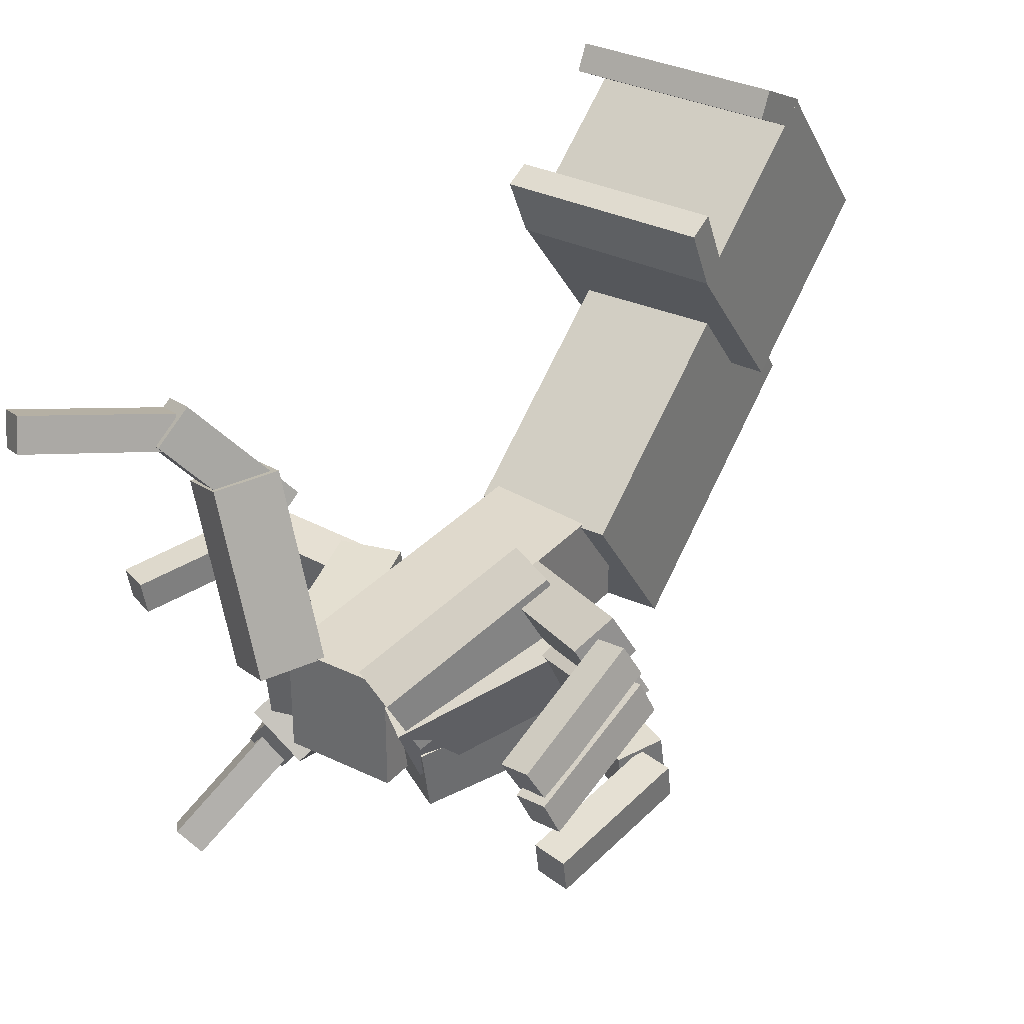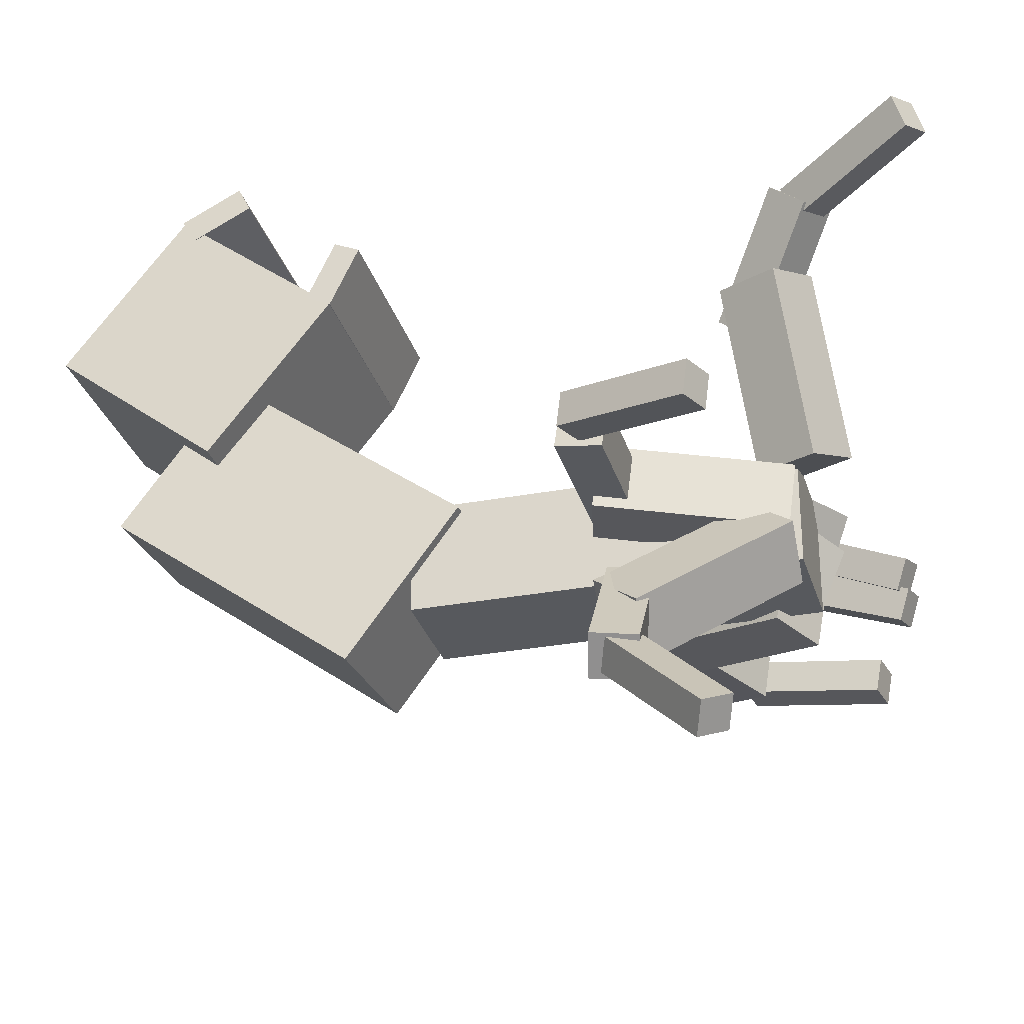
<metadata>
{"format":"obj","ext":"obj","renderer":"f3d","projection":"perspective","resolution":1024,"background":"white","views":[{"elev":32.3,"azim":34.2,"up":"+Z"},{"elev":-29.7,"azim":-74.5,"up":"+Z"}]}
</metadata>
<code>
g Enemy10_Mesh
v -0.125 3.954e-09 -0.25
v -0.125 -1.409e-08 -4.851e-09
v 0.125 -1.409e-08 -4.851e-09
v 0.125 3.954e-09 -0.25
v -0.125 0.865 -0.25
v -0.125 3.954e-09 -0.25
v 0.125 3.954e-09 -0.25
v 0.125 0.865 -0.25
v 0.125 0.865 -0.25
v 0.125 3.954e-09 -0.25
v 0.125 -1.409e-08 -4.851e-09
v 0.125 0.865 -1.438e-08
v 0.125 0.865 -1.438e-08
v 0.125 -1.409e-08 -4.851e-09
v -0.125 -1.409e-08 -4.851e-09
v -0.125 0.865 -1.438e-08
v -0.125 0.865 -1.438e-08
v -0.125 -1.409e-08 -4.851e-09
v -0.125 3.954e-09 -0.25
v -0.125 0.865 -0.25
v -0.125 0.865 -0.25
v 0.125 0.865 -0.25
v 0.125 0.865 -1.438e-08
v -0.125 0.865 -1.438e-08
v -0.2288 1.396 0.7644
v -0.2294 1.258 0.8338
v 0.2514 1.256 0.8339
v 0.2519 1.394 0.7646
v -0.2287 1.425 0.8219
v -0.2288 1.396 0.7644
v 0.2519 1.394 0.7646
v 0.252 1.423 0.8221
v 0.252 1.423 0.8221
v 0.2519 1.394 0.7646
v 0.2514 1.256 0.8339
v 0.2515 1.284 0.8914
v 0.2515 1.284 0.8914
v 0.2514 1.256 0.8339
v -0.2294 1.258 0.8338
v -0.2293 1.286 0.8913
v -0.2293 1.286 0.8913
v -0.2294 1.258 0.8338
v -0.2288 1.396 0.7644
v -0.2287 1.425 0.8219
v -0.2287 1.425 0.8219
v 0.252 1.423 0.8221
v 0.2515 1.284 0.8914
v -0.2293 1.286 0.8913
v 0.2523 1.101 0.5474
v 0.2519 1.036 0.6873
v -0.2289 1.036 0.6863
v -0.2285 1.102 0.5464
v 0.2522 1.043 0.5201
v 0.2523 1.101 0.5474
v -0.2285 1.102 0.5464
v -0.2285 1.044 0.5191
v -0.2285 1.044 0.5191
v -0.2285 1.102 0.5464
v -0.2289 1.036 0.6863
v -0.2289 0.9782 0.659
v -0.2289 0.9782 0.659
v -0.2289 1.036 0.6863
v 0.2519 1.036 0.6873
v 0.2518 0.9773 0.66
v 0.2518 0.9773 0.66
v 0.2519 1.036 0.6873
v 0.2523 1.101 0.5474
v 0.2522 1.043 0.5201
v 0.2522 1.043 0.5201
v -0.2285 1.044 0.5191
v -0.2289 0.9782 0.659
v 0.2518 0.9773 0.66
v -0.2258 1.7 0.4649
v -0.2272 1.324 0.1677
v 0.2518 1.322 0.1678
v 0.2533 1.698 0.465
v -0.227 1.42 0.8181
v -0.2258 1.7 0.4649
v 0.2533 1.698 0.465
v 0.252 1.419 0.8182
v 0.252 1.419 0.8182
v 0.2533 1.698 0.465
v 0.2518 1.322 0.1678
v 0.2506 1.043 0.521
v 0.2506 1.043 0.521
v 0.2518 1.322 0.1678
v -0.2272 1.324 0.1677
v -0.2285 1.045 0.5209
v -0.2285 1.045 0.5209
v -0.2272 1.324 0.1677
v -0.2258 1.7 0.4649
v -0.227 1.42 0.8181
v -0.227 1.42 0.8181
v 0.252 1.419 0.8182
v 0.2506 1.043 0.521
v -0.2285 1.045 0.5209
v -0.569 0.08238 -0.7565
v -0.5148 0.1038 -0.8067
v -0.5626 0.1569 -0.8356
v -0.6168 0.1356 -0.7854
v -0.4498 0.2916 -0.5388
v -0.569 0.08238 -0.7565
v -0.6168 0.1356 -0.7854
v -0.4976 0.3448 -0.5677
v -0.4976 0.3448 -0.5677
v -0.6168 0.1356 -0.7854
v -0.5626 0.1569 -0.8356
v -0.4435 0.3662 -0.6179
v -0.4435 0.3662 -0.6179
v -0.5626 0.1569 -0.8356
v -0.5148 0.1038 -0.8067
v -0.3957 0.313 -0.589
v -0.3957 0.313 -0.589
v -0.5148 0.1038 -0.8067
v -0.569 0.08238 -0.7565
v -0.4498 0.2916 -0.5388
v -0.4498 0.2916 -0.5388
v -0.4976 0.3448 -0.5677
v -0.4435 0.3662 -0.6179
v -0.3957 0.313 -0.589
v 0.5441 -0.05584 -0.2496
v 0.5453 -0.06963 -0.174
v 0.6211 -0.08328 -0.1777
v 0.6199 -0.06948 -0.2534
v 0.5923 0.2601 -0.1928
v 0.5441 -0.05584 -0.2496
v 0.6199 -0.06948 -0.2534
v 0.6682 0.2464 -0.1965
v 0.6682 0.2464 -0.1965
v 0.6199 -0.06948 -0.2534
v 0.6211 -0.08328 -0.1777
v 0.6694 0.2326 -0.1209
v 0.6694 0.2326 -0.1209
v 0.6211 -0.08328 -0.1777
v 0.5453 -0.06963 -0.174
v 0.5936 0.2463 -0.1172
v 0.5936 0.2463 -0.1172
v 0.5453 -0.06963 -0.174
v 0.5441 -0.05584 -0.2496
v 0.5923 0.2601 -0.1928
v 0.5923 0.2601 -0.1928
v 0.6682 0.2464 -0.1965
v 0.6694 0.2326 -0.1209
v 0.5936 0.2463 -0.1172
v -0.4924 0.2751 -0.5704
v -0.4143 0.2952 -0.6314
v -0.4326 0.3946 -0.6219
v -0.5107 0.3744 -0.5609
v -0.3019 0.2791 -0.3251
v -0.4924 0.2751 -0.5704
v -0.5107 0.3744 -0.5609
v -0.3202 0.3785 -0.3156
v -0.3202 0.3785 -0.3156
v -0.5107 0.3744 -0.5609
v -0.4326 0.3946 -0.6219
v -0.242 0.3986 -0.3766
v -0.242 0.3986 -0.3766
v -0.4326 0.3946 -0.6219
v -0.4143 0.2952 -0.6314
v -0.2238 0.2993 -0.3861
v -0.2238 0.2993 -0.3861
v -0.4143 0.2952 -0.6314
v -0.4924 0.2751 -0.5704
v -0.3019 0.2791 -0.3251
v -0.3019 0.2791 -0.3251
v -0.3202 0.3785 -0.3156
v -0.242 0.3986 -0.3766
v -0.2238 0.2993 -0.3861
v 0.5759 0.2109 -0.2178
v 0.573 0.1947 -0.118
v 0.6202 0.2831 -0.1024
v 0.6231 0.2993 -0.2022
v 0.2977 0.3485 -0.2036
v 0.5759 0.2109 -0.2178
v 0.6231 0.2993 -0.2022
v 0.345 0.4369 -0.1879
v 0.345 0.4369 -0.1879
v 0.6231 0.2993 -0.2022
v 0.6202 0.2831 -0.1024
v 0.3421 0.4207 -0.08808
v 0.3421 0.4207 -0.08808
v 0.6202 0.2831 -0.1024
v 0.573 0.1947 -0.118
v 0.2949 0.3323 -0.1037
v 0.2949 0.3323 -0.1037
v 0.573 0.1947 -0.118
v 0.5759 0.2109 -0.2178
v 0.2977 0.3485 -0.2036
v 0.2977 0.3485 -0.2036
v 0.345 0.4369 -0.1879
v 0.3421 0.4207 -0.08808
v 0.2949 0.3323 -0.1037
v -0.1757 0.1026 -0.1297
v -0.05845 0.1068 -0.214
v -0.1167 0.005581 -0.3004
v -0.234 0.001375 -0.216
v -0.352 0.4006 -0.36
v -0.1757 0.1026 -0.1297
v -0.234 0.001375 -0.216
v -0.4103 0.2994 -0.4463
v -0.4103 0.2994 -0.4463
v -0.234 0.001375 -0.216
v -0.1167 0.005581 -0.3004
v -0.293 0.3036 -0.5307
v -0.293 0.3036 -0.5307
v -0.1167 0.005581 -0.3004
v -0.05845 0.1068 -0.214
v -0.2348 0.4048 -0.4443
v -0.2348 0.4048 -0.4443
v -0.05845 0.1068 -0.214
v -0.1757 0.1026 -0.1297
v -0.352 0.4006 -0.36
v -0.352 0.4006 -0.36
v -0.4103 0.2994 -0.4463
v -0.293 0.3036 -0.5307
v -0.2348 0.4048 -0.4443
v 0.08812 0.09624 -0.2694
v 0.0888 0.06976 -0.1271
v 0.2156 0.0008176 -0.1412
v 0.2149 0.02729 -0.2835
v 0.2899 0.4539 -0.2038
v 0.08812 0.09624 -0.2694
v 0.2149 0.02729 -0.2835
v 0.4167 0.3849 -0.2179
v 0.4167 0.3849 -0.2179
v 0.2149 0.02729 -0.2835
v 0.2156 0.0008176 -0.1412
v 0.4174 0.3585 -0.07565
v 0.4174 0.3585 -0.07565
v 0.2156 0.0008176 -0.1412
v 0.0888 0.06976 -0.1271
v 0.2906 0.4274 -0.06152
v 0.2906 0.4274 -0.06152
v 0.0888 0.06976 -0.1271
v 0.08812 0.09624 -0.2694
v 0.2899 0.4539 -0.2038
v 0.2899 0.4539 -0.2038
v 0.4167 0.3849 -0.2179
v 0.4174 0.3585 -0.07565
v 0.2906 0.4274 -0.06152
v -0.1534 1.002 -0.3646
v -0.1491 0.7525 -0.02172
v 0.1833 0.7411 -0.002683
v 0.1789 0.9907 -0.3455
v -0.166 1.552 0.04005
v -0.1534 1.002 -0.3646
v 0.1789 0.9907 -0.3455
v 0.1663 1.541 0.05908
v 0.1663 1.541 0.05908
v 0.1789 0.9907 -0.3455
v 0.1833 0.7411 -0.002683
v 0.1707 1.291 0.4019
v 0.1707 1.291 0.4019
v 0.1833 0.7411 -0.002683
v -0.1491 0.7525 -0.02172
v -0.1617 1.302 0.3829
v -0.1617 1.302 0.3829
v -0.1491 0.7525 -0.02172
v -0.1534 1.002 -0.3646
v -0.166 1.552 0.04005
v -0.166 1.552 0.04005
v 0.1663 1.541 0.05908
v 0.1707 1.291 0.4019
v -0.1617 1.302 0.3829
v -0.6236 0.09212 -0.08238
v -0.6175 0.1033 -0.1582
v -0.6884 0.1336 -0.1594
v -0.6945 0.1225 -0.08355
v -0.4881 0.3822 -0.02888
v -0.6236 0.09212 -0.08238
v -0.6945 0.1225 -0.08355
v -0.559 0.4126 -0.03004
v -0.559 0.4126 -0.03004
v -0.6945 0.1225 -0.08355
v -0.6884 0.1336 -0.1594
v -0.553 0.4237 -0.1059
v -0.553 0.4237 -0.1059
v -0.6884 0.1336 -0.1594
v -0.6175 0.1033 -0.1582
v -0.4821 0.3934 -0.1047
v -0.4821 0.3934 -0.1047
v -0.6175 0.1033 -0.1582
v -0.6236 0.09212 -0.08238
v -0.4881 0.3822 -0.02888
v -0.4881 0.3822 -0.02888
v -0.559 0.4126 -0.03004
v -0.553 0.4237 -0.1059
v -0.4821 0.3934 -0.1047
v 0.5701 -0.1206 -0.06411
v 0.5516 -0.1465 0.005822
v 0.6259 -0.1615 0.01999
v 0.6445 -0.1356 -0.04994
v 0.5968 0.1804 0.05465
v 0.5701 -0.1206 -0.06411
v 0.6445 -0.1356 -0.04994
v 0.6711 0.1653 0.06882
v 0.6711 0.1653 0.06882
v 0.6445 -0.1356 -0.04994
v 0.6259 -0.1615 0.01999
v 0.6525 0.1394 0.1388
v 0.6525 0.1394 0.1388
v 0.6259 -0.1615 0.01999
v 0.5516 -0.1465 0.005822
v 0.5782 0.1544 0.1246
v 0.5782 0.1544 0.1246
v 0.5516 -0.1465 0.005822
v 0.5701 -0.1206 -0.06411
v 0.5968 0.1804 0.05465
v 0.5968 0.1804 0.05465
v 0.6711 0.1653 0.06882
v 0.6525 0.1394 0.1388
v 0.5782 0.1544 0.1246
v -0.4831 0.332 -0.02507
v -0.4867 0.345 -0.1253
v -0.4874 0.4456 -0.1123
v -0.4837 0.4327 -0.01207
v -0.1727 0.3281 -0.03685
v -0.4831 0.332 -0.02507
v -0.4837 0.4327 -0.01207
v -0.1734 0.4287 -0.02385
v -0.1734 0.4287 -0.02385
v -0.4837 0.4327 -0.01207
v -0.4874 0.4456 -0.1123
v -0.177 0.4417 -0.1241
v -0.177 0.4417 -0.1241
v -0.4874 0.4456 -0.1123
v -0.4867 0.345 -0.1253
v -0.1763 0.341 -0.1371
v -0.1763 0.341 -0.1371
v -0.4867 0.345 -0.1253
v -0.4831 0.332 -0.02507
v -0.1727 0.3281 -0.03685
v -0.1727 0.3281 -0.03685
v -0.1734 0.4287 -0.02385
v -0.177 0.4417 -0.1241
v -0.1763 0.341 -0.1371
v 0.5843 0.1429 0.01475
v 0.544 0.1133 0.1027
v 0.5808 0.1965 0.1476
v 0.6212 0.226 0.05965
v 0.3201 0.2896 -0.05704
v 0.5843 0.1429 0.01475
v 0.6212 0.226 0.05965
v 0.357 0.3728 -0.01214
v 0.357 0.3728 -0.01214
v 0.6212 0.226 0.05965
v 0.5808 0.1965 0.1476
v 0.3166 0.3432 0.07578
v 0.3166 0.3432 0.07578
v 0.5808 0.1965 0.1476
v 0.544 0.1133 0.1027
v 0.2798 0.2601 0.03088
v 0.2798 0.2601 0.03088
v 0.544 0.1133 0.1027
v 0.5843 0.1429 0.01475
v 0.3201 0.2896 -0.05704
v 0.3201 0.2896 -0.05704
v 0.357 0.3728 -0.01214
v 0.3166 0.3432 0.07578
v 0.2798 0.2601 0.03088
v -0.05242 0.02714 -0.05515
v -0.05342 0.04691 -0.1986
v -0.1945 0.01416 -0.2028
v -0.1935 -0.005608 -0.0594
v -0.1472 0.4282 0.0007589
v -0.05242 0.02714 -0.05515
v -0.1935 -0.005608 -0.0594
v -0.2883 0.3954 -0.003492
v -0.2883 0.3954 -0.003492
v -0.1935 -0.005608 -0.0594
v -0.1945 0.01416 -0.2028
v -0.2893 0.4152 -0.1469
v -0.2893 0.4152 -0.1469
v -0.1945 0.01416 -0.2028
v -0.05342 0.04691 -0.1986
v -0.1482 0.4479 -0.1427
v -0.1482 0.4479 -0.1427
v -0.05342 0.04691 -0.1986
v -0.05242 0.02714 -0.05515
v -0.1472 0.4282 0.0007589
v -0.1472 0.4282 0.0007589
v -0.2883 0.3954 -0.003492
v -0.2893 0.4152 -0.1469
v -0.1482 0.4479 -0.1427
v 0.08404 0.09217 -0.1732
v 0.07559 0.0327 -0.04171
v 0.1933 -0.04727 -0.07061
v 0.2017 0.0122 -0.2021
v 0.3264 0.3939 -0.02107
v 0.08404 0.09217 -0.1732
v 0.2017 0.0122 -0.2021
v 0.4441 0.3139 -0.04997
v 0.4441 0.3139 -0.04997
v 0.2017 0.0122 -0.2021
v 0.1933 -0.04727 -0.07061
v 0.4357 0.2545 0.08148
v 0.4357 0.2545 0.08148
v 0.1933 -0.04727 -0.07061
v 0.07559 0.0327 -0.04171
v 0.318 0.3344 0.1104
v 0.318 0.3344 0.1104
v 0.07559 0.0327 -0.04171
v 0.08404 0.09217 -0.1732
v 0.3264 0.3939 -0.02107
v 0.3264 0.3939 -0.02107
v 0.4441 0.3139 -0.04997
v 0.4357 0.2545 0.08148
v 0.318 0.3344 0.1104
v -0.4781 -0.3657 0.5342
v -0.543 -0.3313 0.5115
v -0.5559 -0.3079 0.5838
v -0.491 -0.3423 0.6065
v -0.3109 -0.09625 0.4649
v -0.4781 -0.3657 0.5342
v -0.491 -0.3423 0.6065
v -0.3239 -0.07283 0.5373
v -0.3239 -0.07283 0.5373
v -0.491 -0.3423 0.6065
v -0.5559 -0.3079 0.5838
v -0.3887 -0.03843 0.5145
v -0.3887 -0.03843 0.5145
v -0.5559 -0.3079 0.5838
v -0.543 -0.3313 0.5115
v -0.3758 -0.06184 0.4422
v -0.3758 -0.06184 0.4422
v -0.543 -0.3313 0.5115
v -0.4781 -0.3657 0.5342
v -0.3109 -0.09625 0.4649
v -0.3109 -0.09625 0.4649
v -0.3239 -0.07283 0.5373
v -0.3887 -0.03843 0.5145
v -0.3758 -0.06184 0.4422
v 0.5427 -0.1211 0.001214
v 0.5181 -0.1497 0.06826
v 0.5906 -0.1687 0.08668
v 0.6151 -0.1402 0.01964
v 0.5732 0.1721 0.1371
v 0.5427 -0.1211 0.001214
v 0.6151 -0.1402 0.01964
v 0.6456 0.1531 0.1555
v 0.6456 0.1531 0.1555
v 0.6151 -0.1402 0.01964
v 0.5906 -0.1687 0.08668
v 0.6211 0.1246 0.2225
v 0.6211 0.1246 0.2225
v 0.5906 -0.1687 0.08668
v 0.5181 -0.1497 0.06826
v 0.5486 0.1436 0.2041
v 0.5486 0.1436 0.2041
v 0.5181 -0.1497 0.06826
v 0.5427 -0.1211 0.001214
v 0.5732 0.1721 0.1371
v 0.5732 0.1721 0.1371
v 0.6456 0.1531 0.1555
v 0.6211 0.1246 0.2225
v 0.5486 0.1436 0.2041
v -0.321 -0.1349 0.4874
v -0.4075 -0.09052 0.4594
v -0.3899 -0.01496 0.5248
v -0.3034 -0.0593 0.5528
v -0.1705 0.01588 0.2613
v -0.321 -0.1349 0.4874
v -0.3034 -0.0593 0.5528
v -0.1529 0.09144 0.3267
v -0.1529 0.09144 0.3267
v -0.3034 -0.0593 0.5528
v -0.3899 -0.01496 0.5248
v -0.2394 0.1358 0.2987
v -0.2394 0.1358 0.2987
v -0.3899 -0.01496 0.5248
v -0.4075 -0.09052 0.4594
v -0.257 0.06023 0.2333
v -0.257 0.06023 0.2333
v -0.4075 -0.09052 0.4594
v -0.321 -0.1349 0.4874
v -0.1705 0.01588 0.2613
v -0.1705 0.01588 0.2613
v -0.1529 0.09144 0.3267
v -0.2394 0.1358 0.2987
v -0.257 0.06023 0.2333
v 0.553 0.1414 0.09802
v 0.5197 0.1038 0.1859
v 0.5568 0.1848 0.2345
v 0.5901 0.2223 0.1467
v 0.2799 0.2831 0.05524
v 0.553 0.1414 0.09802
v 0.5901 0.2223 0.1467
v 0.317 0.3641 0.1039
v 0.317 0.3641 0.1039
v 0.5901 0.2223 0.1467
v 0.5568 0.1848 0.2345
v 0.2838 0.3265 0.1917
v 0.2838 0.3265 0.1917
v 0.5568 0.1848 0.2345
v 0.5197 0.1038 0.1859
v 0.2467 0.2456 0.1431
v 0.2467 0.2456 0.1431
v 0.5197 0.1038 0.1859
v 0.553 0.1414 0.09802
v 0.2799 0.2831 0.05524
v 0.2799 0.2831 0.05524
v 0.317 0.3641 0.1039
v 0.2838 0.3265 0.1917
v 0.2467 0.2456 0.1431
v -0.04061 0.01376 -0.001926
v -0.1608 0.0786 -0.0491
v -0.2269 -0.05042 -0.0573
v -0.1067 -0.1153 -0.01013
v -0.1718 0.05602 0.3904
v -0.04061 0.01376 -0.001926
v -0.1067 -0.1153 -0.01013
v -0.2379 -0.07301 0.3822
v -0.2379 -0.07301 0.3822
v -0.1067 -0.1153 -0.01013
v -0.2269 -0.05042 -0.0573
v -0.3581 -0.008162 0.3351
v -0.3581 -0.008162 0.3351
v -0.2269 -0.05042 -0.0573
v -0.1608 0.0786 -0.0491
v -0.292 0.1209 0.3433
v -0.292 0.1209 0.3433
v -0.1608 0.0786 -0.0491
v -0.04061 0.01376 -0.001926
v -0.1718 0.05602 0.3904
v -0.1718 0.05602 0.3904
v -0.2379 -0.07301 0.3822
v -0.3581 -0.008162 0.3351
v -0.292 0.1209 0.3433
v 0.09214 0.06767 -0.1245
v 0.05217 0.01045 0.002036
v 0.1776 -0.06237 0.008321
v 0.2176 -0.005148 -0.1183
v 0.2677 0.3873 0.07536
v 0.09214 0.06767 -0.1245
v 0.2176 -0.005148 -0.1183
v 0.3931 0.3145 0.08165
v 0.3931 0.3145 0.08165
v 0.2176 -0.005148 -0.1183
v 0.1776 -0.06237 0.008321
v 0.3531 0.2573 0.2082
v 0.3531 0.2573 0.2082
v 0.1776 -0.06237 0.008321
v 0.05217 0.01045 0.002036
v 0.2277 0.3301 0.2019
v 0.2277 0.3301 0.2019
v 0.05217 0.01045 0.002036
v 0.09214 0.06767 -0.1245
v 0.2677 0.3873 0.07536
v 0.2677 0.3873 0.07536
v 0.3931 0.3145 0.08165
v 0.3531 0.2573 0.2082
v 0.2277 0.3301 0.2019
g Enemy10_Mesh_0
f 3 2 1
f 4 3 1
f 7 6 5
f 8 7 5
f 11 10 9
f 12 11 9
f 15 14 13
f 16 15 13
f 19 18 17
f 20 19 17
f 23 22 21
f 24 23 21
f 27 26 25
f 28 27 25
f 31 30 29
f 32 31 29
f 35 34 33
f 36 35 33
f 39 38 37
f 40 39 37
f 43 42 41
f 44 43 41
f 47 46 45
f 48 47 45
f 51 50 49
f 52 51 49
f 55 54 53
f 56 55 53
f 59 58 57
f 60 59 57
f 63 62 61
f 64 63 61
f 67 66 65
f 68 67 65
f 71 70 69
f 72 71 69
f 75 74 73
f 76 75 73
f 79 78 77
f 80 79 77
f 83 82 81
f 84 83 81
f 87 86 85
f 88 87 85
f 91 90 89
f 92 91 89
f 95 94 93
f 96 95 93
f 99 98 97
f 100 99 97
f 103 102 101
f 104 103 101
f 107 106 105
f 108 107 105
f 111 110 109
f 112 111 109
f 115 114 113
f 116 115 113
f 119 118 117
f 120 119 117
f 123 122 121
f 124 123 121
f 127 126 125
f 128 127 125
f 131 130 129
f 132 131 129
f 135 134 133
f 136 135 133
f 139 138 137
f 140 139 137
f 143 142 141
f 144 143 141
f 147 146 145
f 148 147 145
f 151 150 149
f 152 151 149
f 155 154 153
f 156 155 153
f 159 158 157
f 160 159 157
f 163 162 161
f 164 163 161
f 167 166 165
f 168 167 165
f 171 170 169
f 172 171 169
f 175 174 173
f 176 175 173
f 179 178 177
f 180 179 177
f 183 182 181
f 184 183 181
f 187 186 185
f 188 187 185
f 191 190 189
f 192 191 189
f 195 194 193
f 196 195 193
f 199 198 197
f 200 199 197
f 203 202 201
f 204 203 201
f 207 206 205
f 208 207 205
f 211 210 209
f 212 211 209
f 215 214 213
f 216 215 213
f 219 218 217
f 220 219 217
f 223 222 221
f 224 223 221
f 227 226 225
f 228 227 225
f 231 230 229
f 232 231 229
f 235 234 233
f 236 235 233
f 239 238 237
f 240 239 237
f 243 242 241
f 244 243 241
f 247 246 245
f 248 247 245
f 251 250 249
f 252 251 249
f 255 254 253
f 256 255 253
f 259 258 257
f 260 259 257
f 263 262 261
f 264 263 261
f 267 266 265
f 268 267 265
f 271 270 269
f 272 271 269
f 275 274 273
f 276 275 273
f 279 278 277
f 280 279 277
f 283 282 281
f 284 283 281
f 287 286 285
f 288 287 285
f 291 290 289
f 292 291 289
f 295 294 293
f 296 295 293
f 299 298 297
f 300 299 297
f 303 302 301
f 304 303 301
f 307 306 305
f 308 307 305
f 311 310 309
f 312 311 309
f 315 314 313
f 316 315 313
f 319 318 317
f 320 319 317
f 323 322 321
f 324 323 321
f 327 326 325
f 328 327 325
f 331 330 329
f 332 331 329
f 335 334 333
f 336 335 333
f 339 338 337
f 340 339 337
f 343 342 341
f 344 343 341
f 347 346 345
f 348 347 345
f 351 350 349
f 352 351 349
f 355 354 353
f 356 355 353
f 359 358 357
f 360 359 357
f 363 362 361
f 364 363 361
f 367 366 365
f 368 367 365
f 371 370 369
f 372 371 369
f 375 374 373
f 376 375 373
f 379 378 377
f 380 379 377
f 383 382 381
f 384 383 381
f 387 386 385
f 388 387 385
f 391 390 389
f 392 391 389
f 395 394 393
f 396 395 393
f 399 398 397
f 400 399 397
f 403 402 401
f 404 403 401
f 407 406 405
f 408 407 405
f 411 410 409
f 412 411 409
f 415 414 413
f 416 415 413
f 419 418 417
f 420 419 417
f 423 422 421
f 424 423 421
f 427 426 425
f 428 427 425
f 431 430 429
f 432 431 429
f 435 434 433
f 436 435 433
f 439 438 437
f 440 439 437
f 443 442 441
f 444 443 441
f 447 446 445
f 448 447 445
f 451 450 449
f 452 451 449
f 455 454 453
f 456 455 453
f 459 458 457
f 460 459 457
f 463 462 461
f 464 463 461
f 467 466 465
f 468 467 465
f 471 470 469
f 472 471 469
f 475 474 473
f 476 475 473
f 479 478 477
f 480 479 477
f 483 482 481
f 484 483 481
f 487 486 485
f 488 487 485
f 491 490 489
f 492 491 489
f 495 494 493
f 496 495 493
f 499 498 497
f 500 499 497
f 503 502 501
f 504 503 501
f 507 506 505
f 508 507 505
f 511 510 509
f 512 511 509
f 515 514 513
f 516 515 513
f 519 518 517
f 520 519 517
f 523 522 521
f 524 523 521
f 527 526 525
f 528 527 525
f 531 530 529
f 532 531 529
f 535 534 533
f 536 535 533
f 539 538 537
f 540 539 537
f 543 542 541
f 544 543 541
f 547 546 545
f 548 547 545
f 551 550 549
f 552 551 549

</code>
